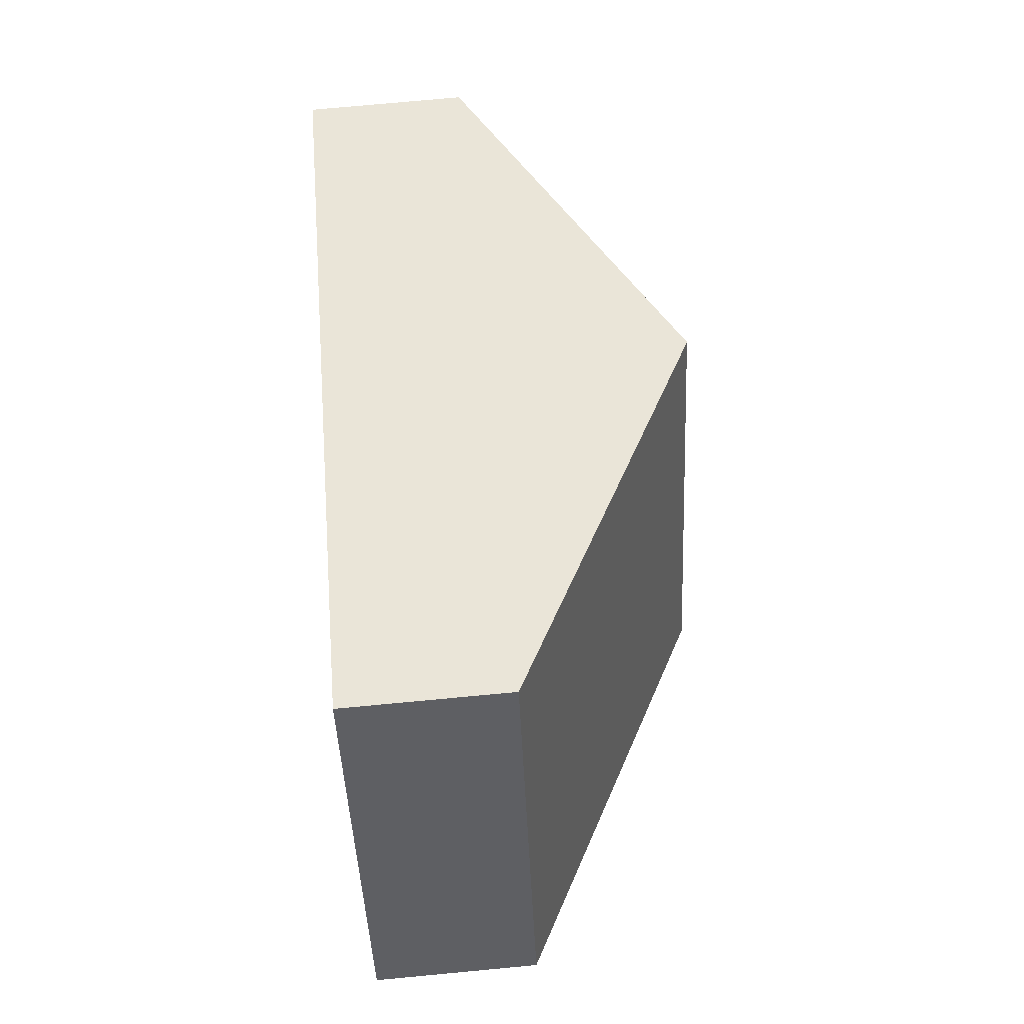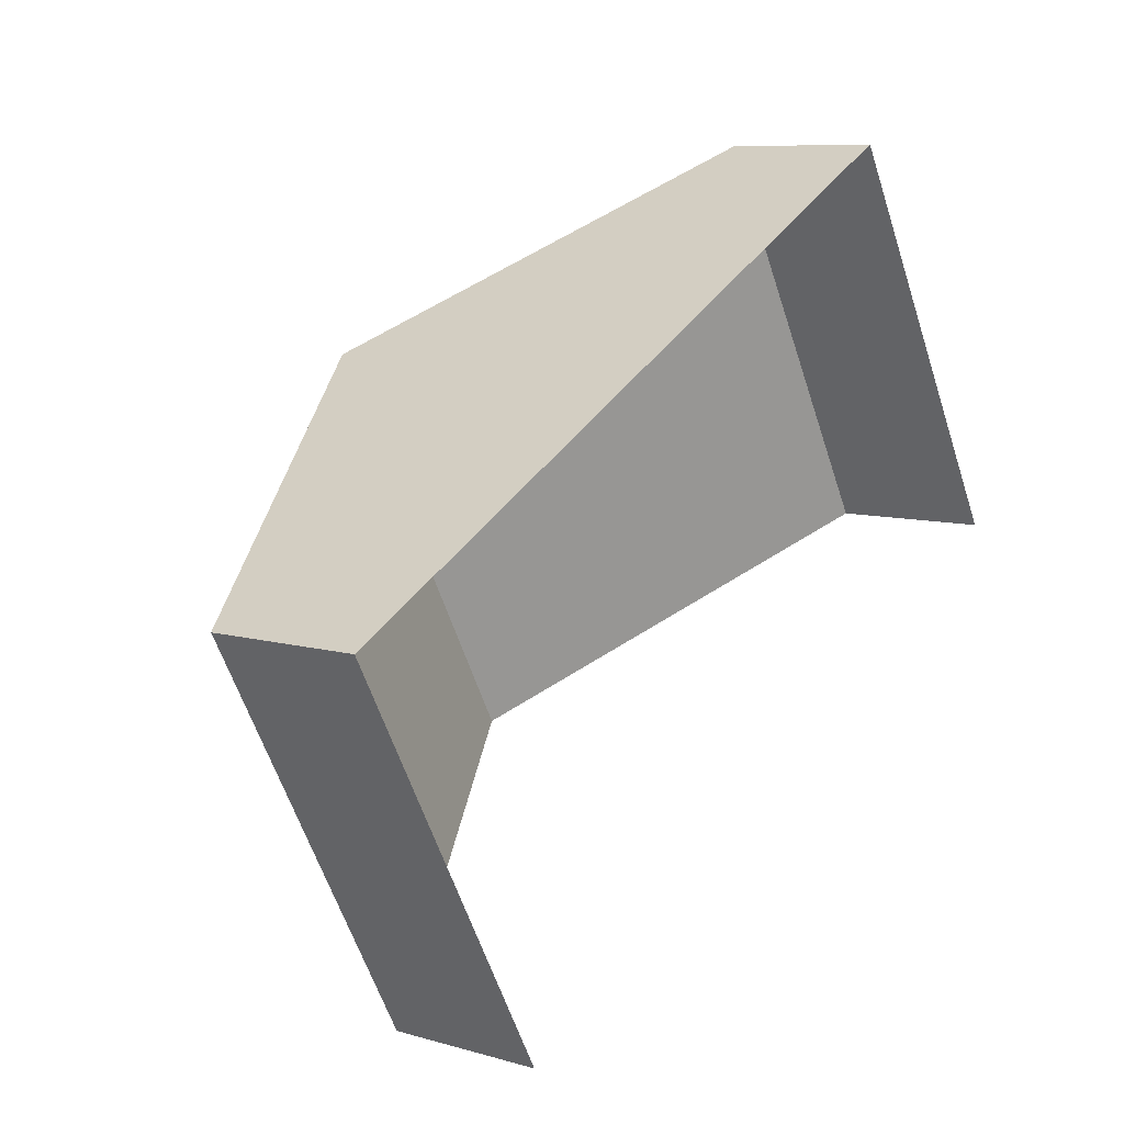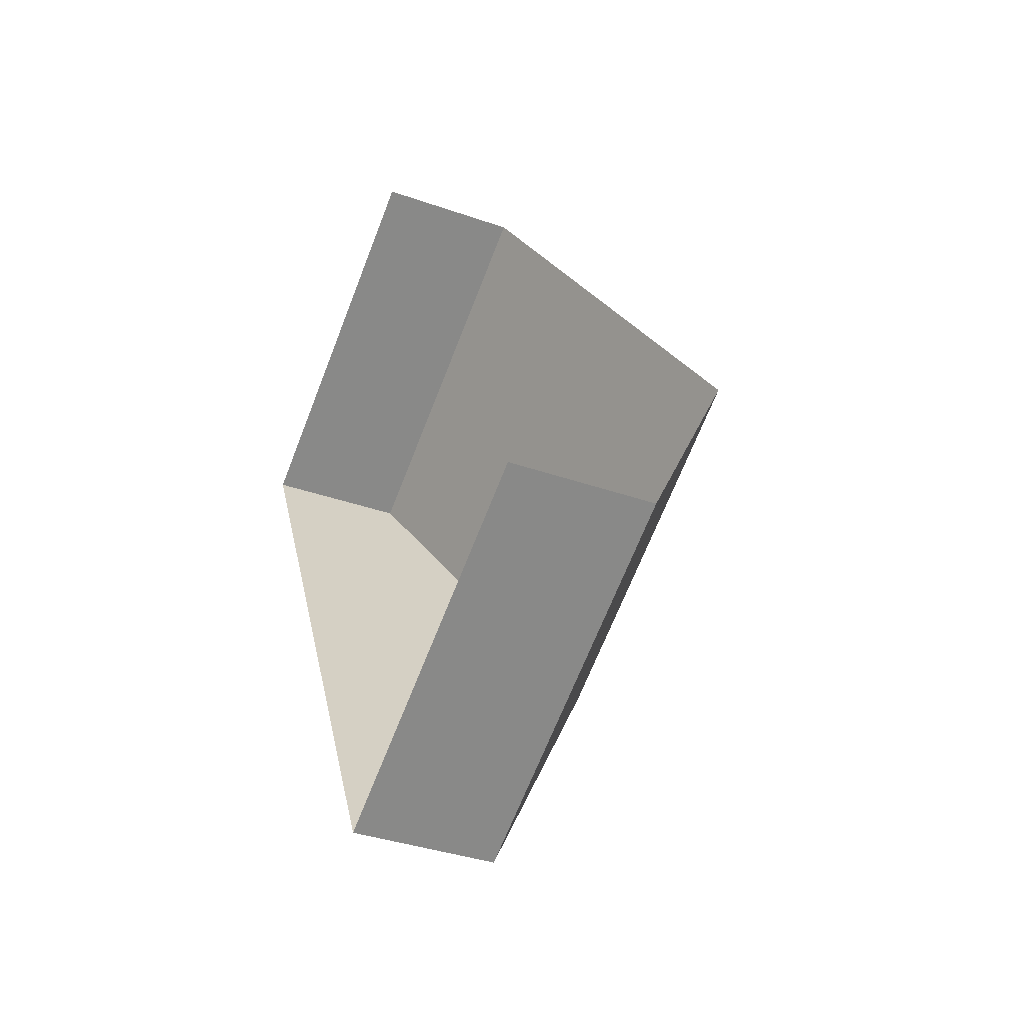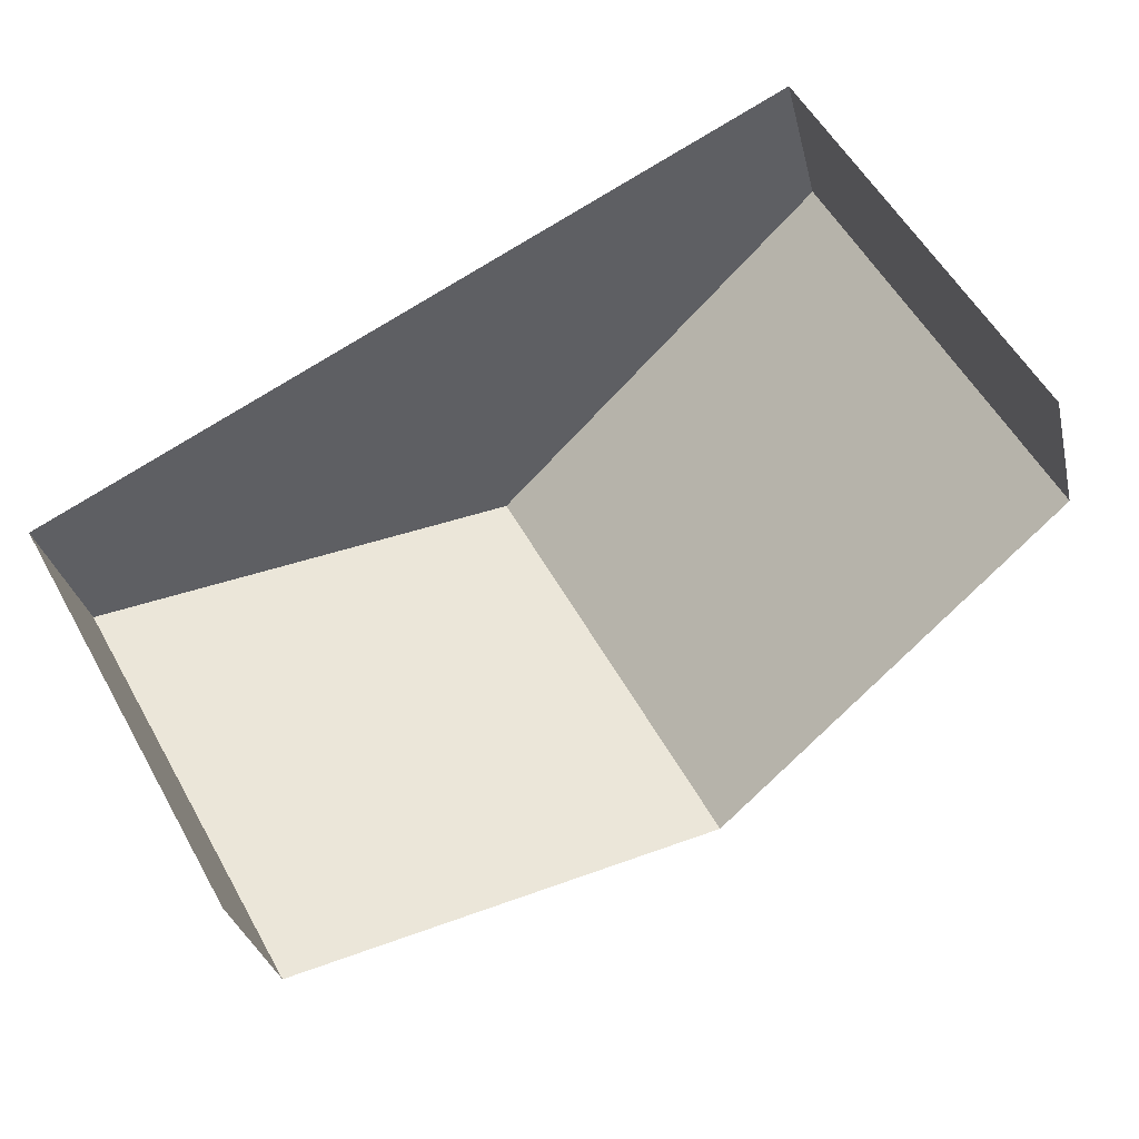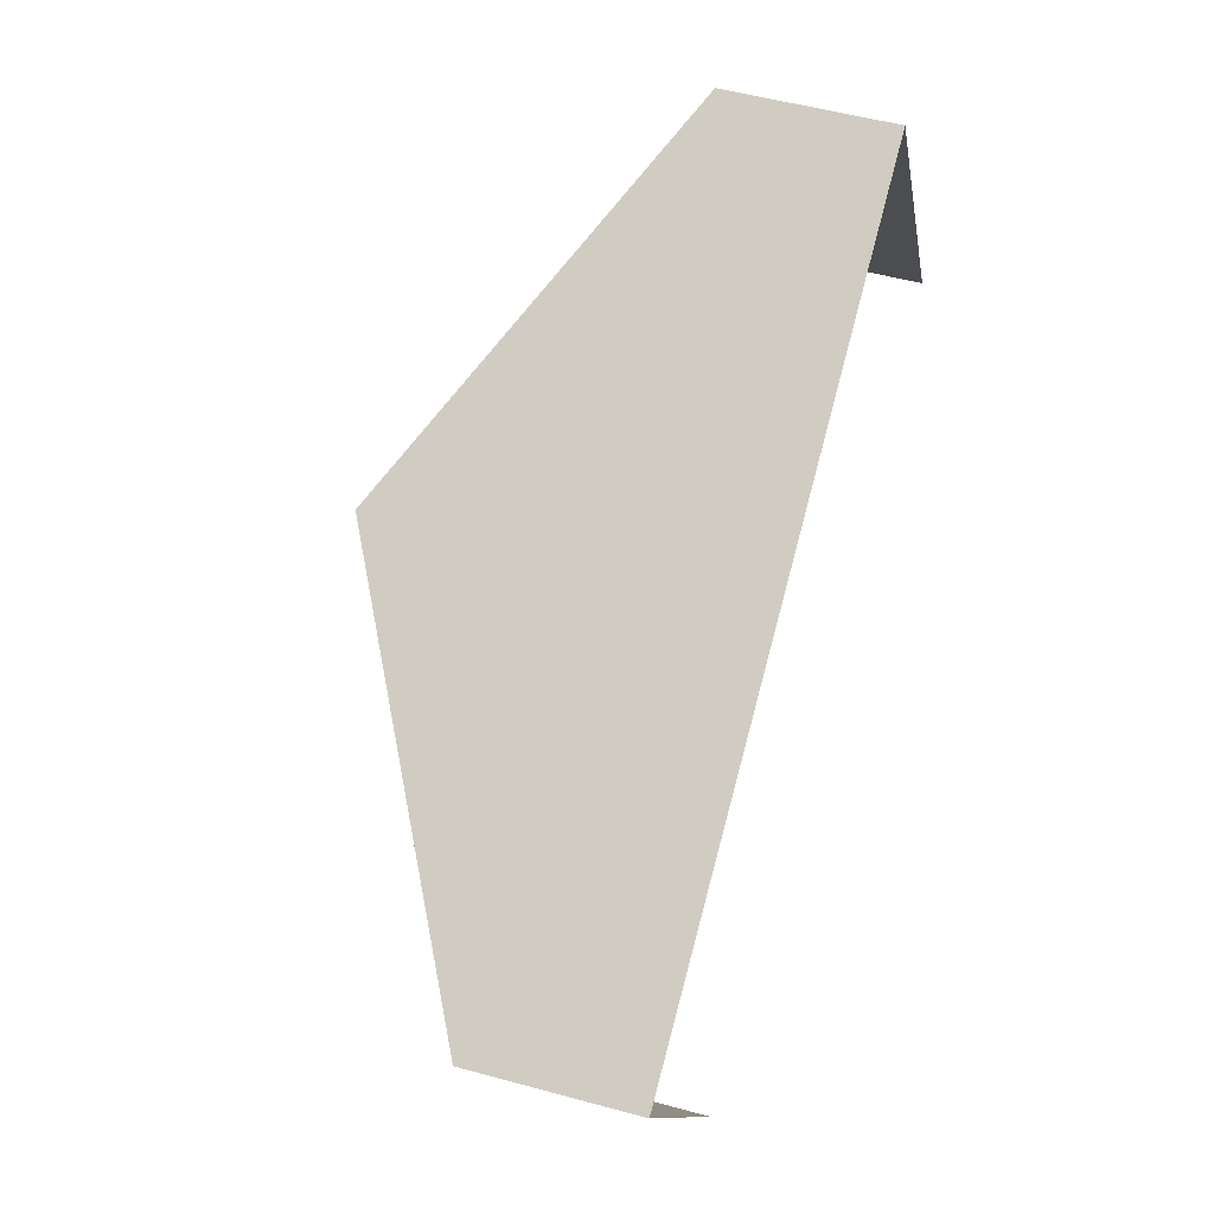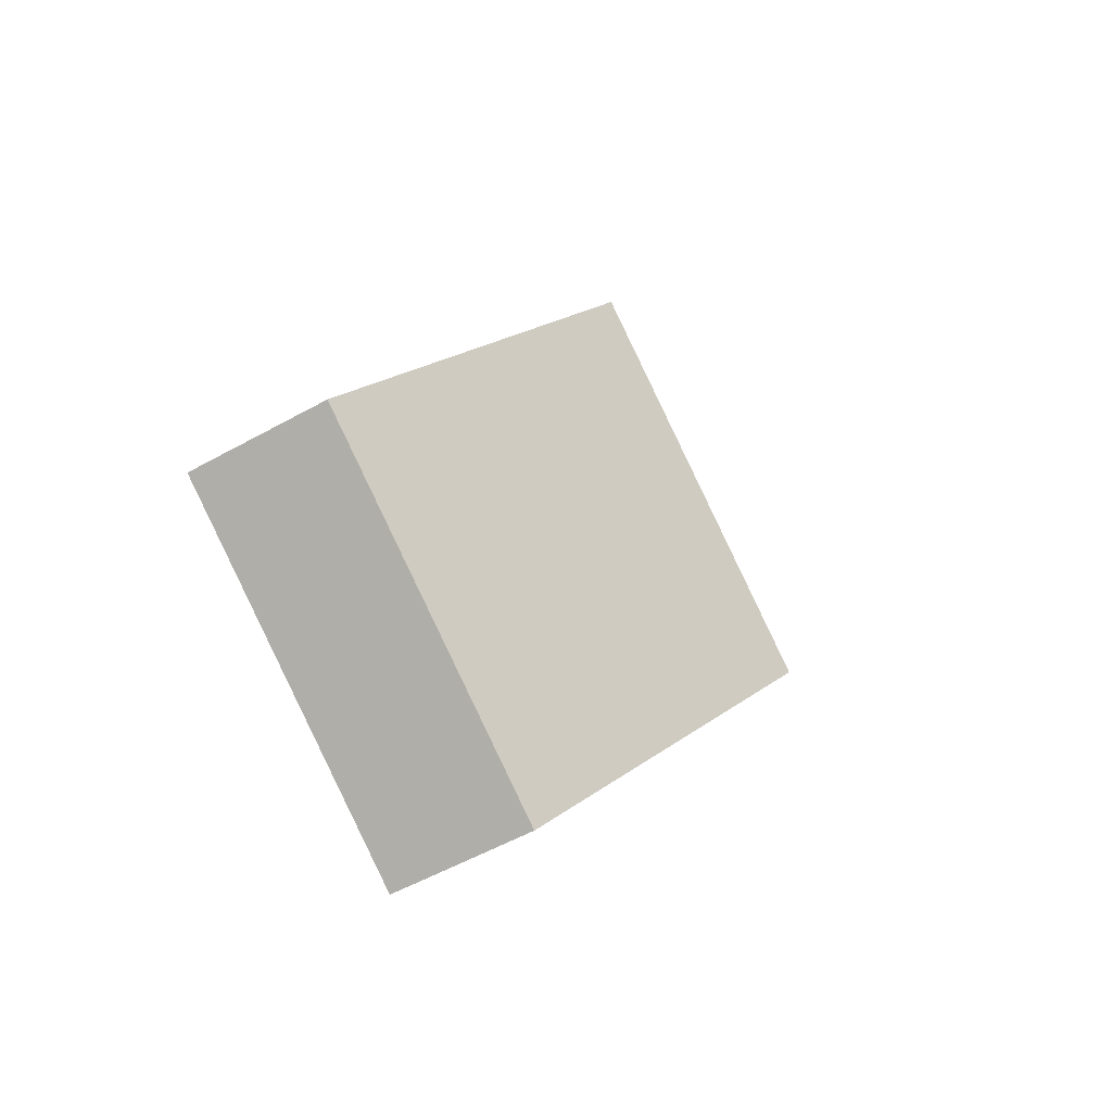
<metadata>
{"format":"obj","ext":"obj","renderer":"f3d","projection":"perspective","resolution":1024,"background":"white","views":[{"elev":76.7,"azim":-4.4,"up":"+Y"},{"elev":8.5,"azim":-140.0,"up":"+Y"},{"elev":-35.7,"azim":-24.1,"up":"+Z"},{"elev":-30.5,"azim":-76.5,"up":"+Y"},{"elev":52.2,"azim":-162.4,"up":"+Y"},{"elev":-58.0,"azim":29.9,"up":"+Z"}]}
</metadata>
<code>
g collisionMesh_prism10
v 1.998 1.854 -1.041
v 2.018 -1.857 0.9942
v 0.1841 0.01448 4.427
v 0.1638 3.726 2.392
v 2.018 -1.857 0.9942
v 1.998 1.854 -1.041
v 0.08195 -0.01471 -4.43
v 0.1023 -3.726 -2.395
v 0.1023 -3.726 -2.395
v 0.08195 -0.01471 -4.43
v -1.434 -0.008132 -4.405
v -1.414 -3.72 -2.37
v 0.1638 3.726 2.392
v 0.1841 0.01448 4.427
v -1.332 0.02106 4.452
v -1.352 3.733 2.417
v 1.998 1.854 -1.041
v 0.1638 3.726 2.392
v -1.352 3.733 2.417
v -1.434 -0.008132 -4.405
v 0.08195 -0.01471 -4.43
g collisionMesh_prism10_0
f 3 2 1
f 4 3 1
f 7 6 5
f 8 7 5
f 11 10 9
f 12 11 9
f 15 14 13
f 16 15 13
f 19 18 17
f 20 19 17
f 20 17 21

</code>
